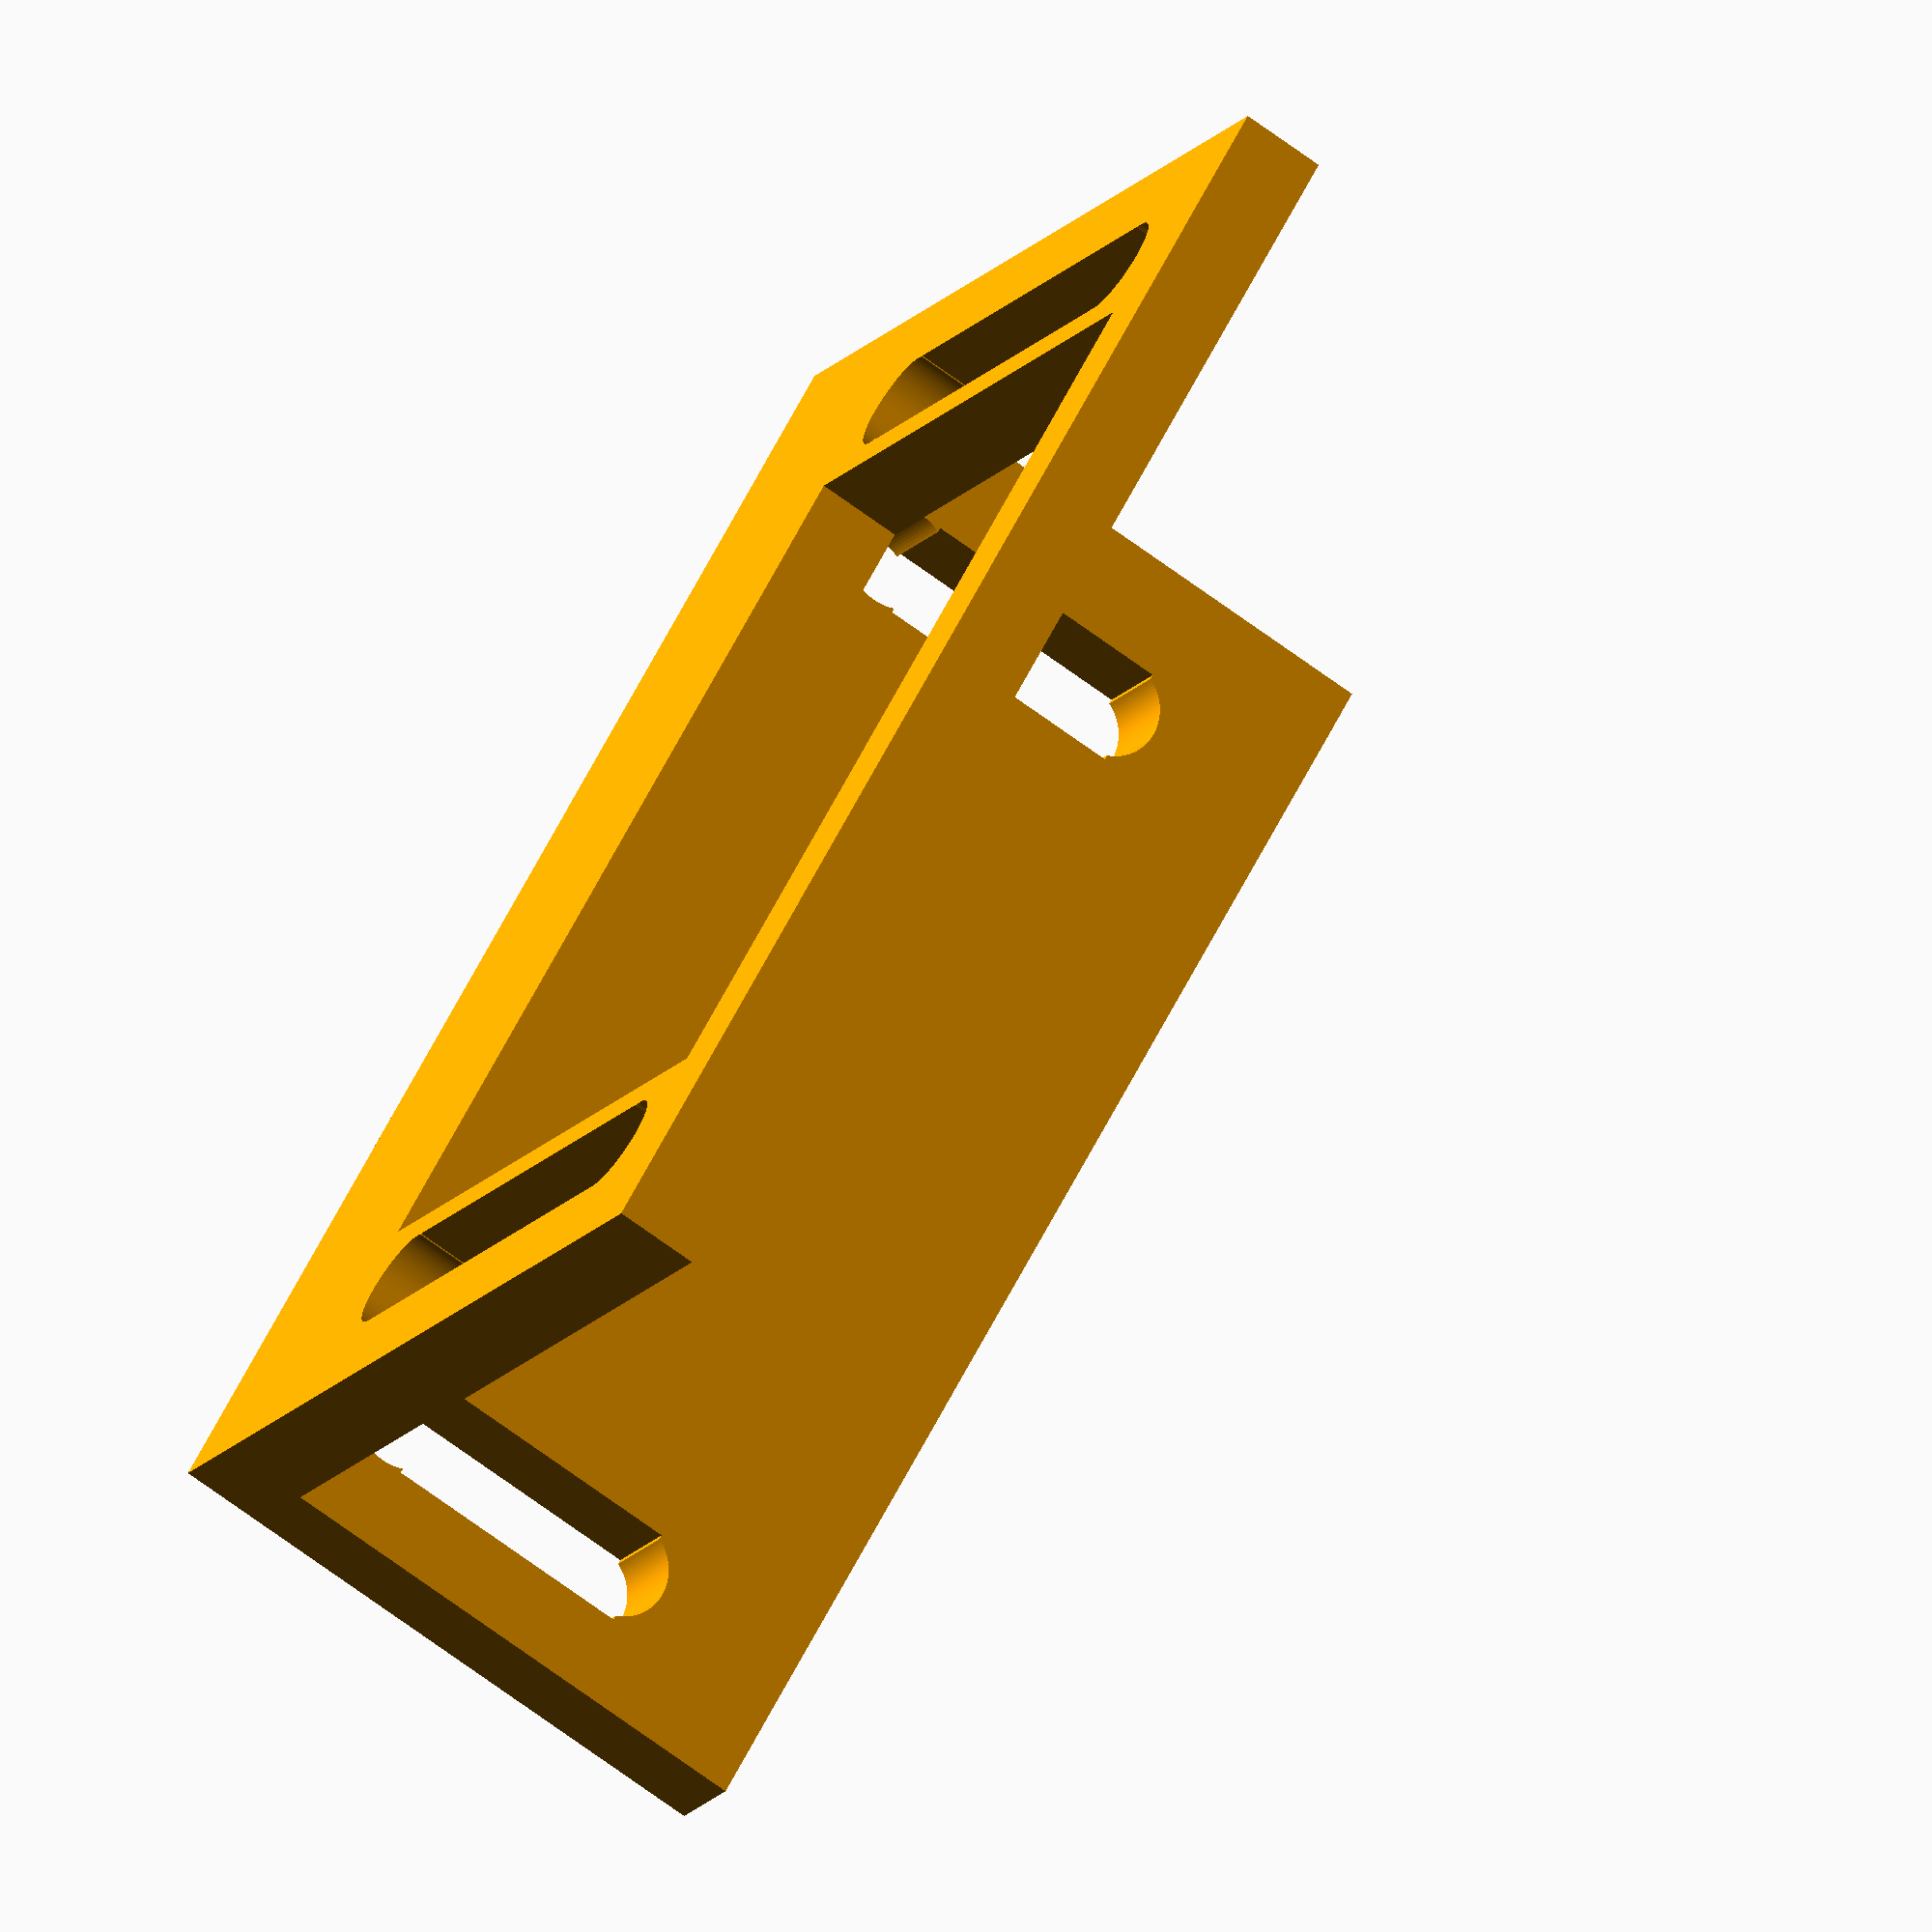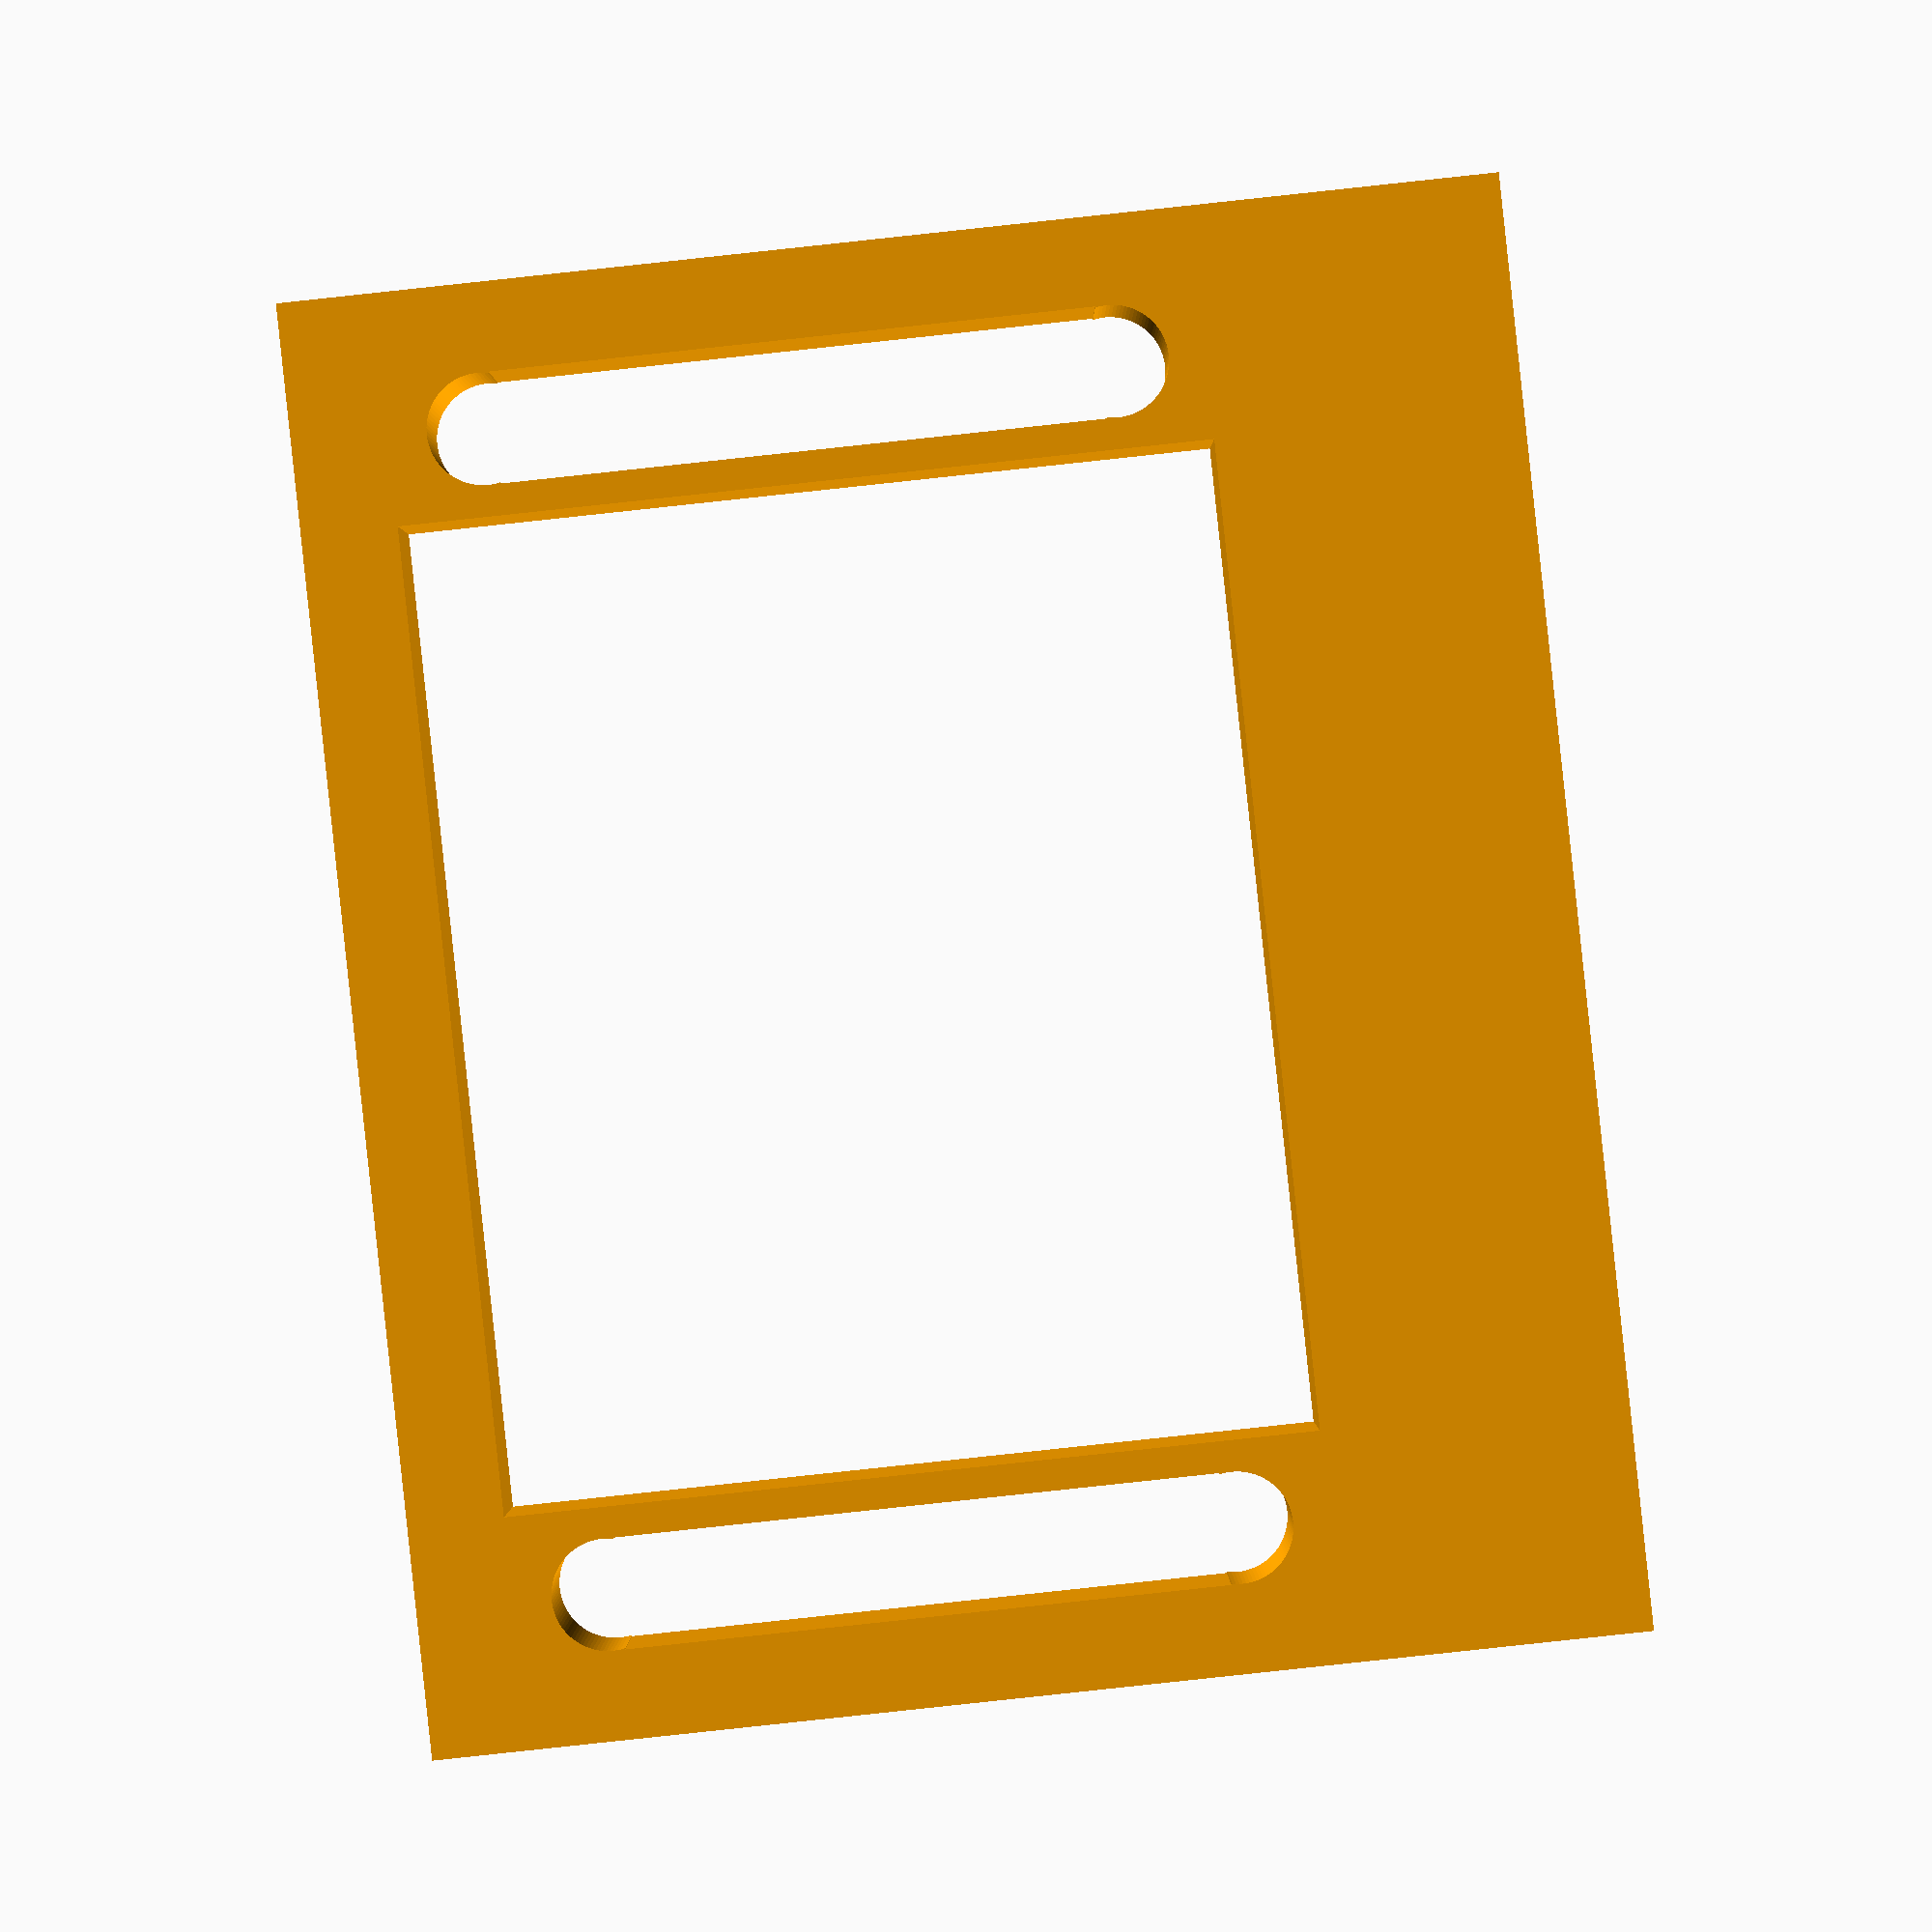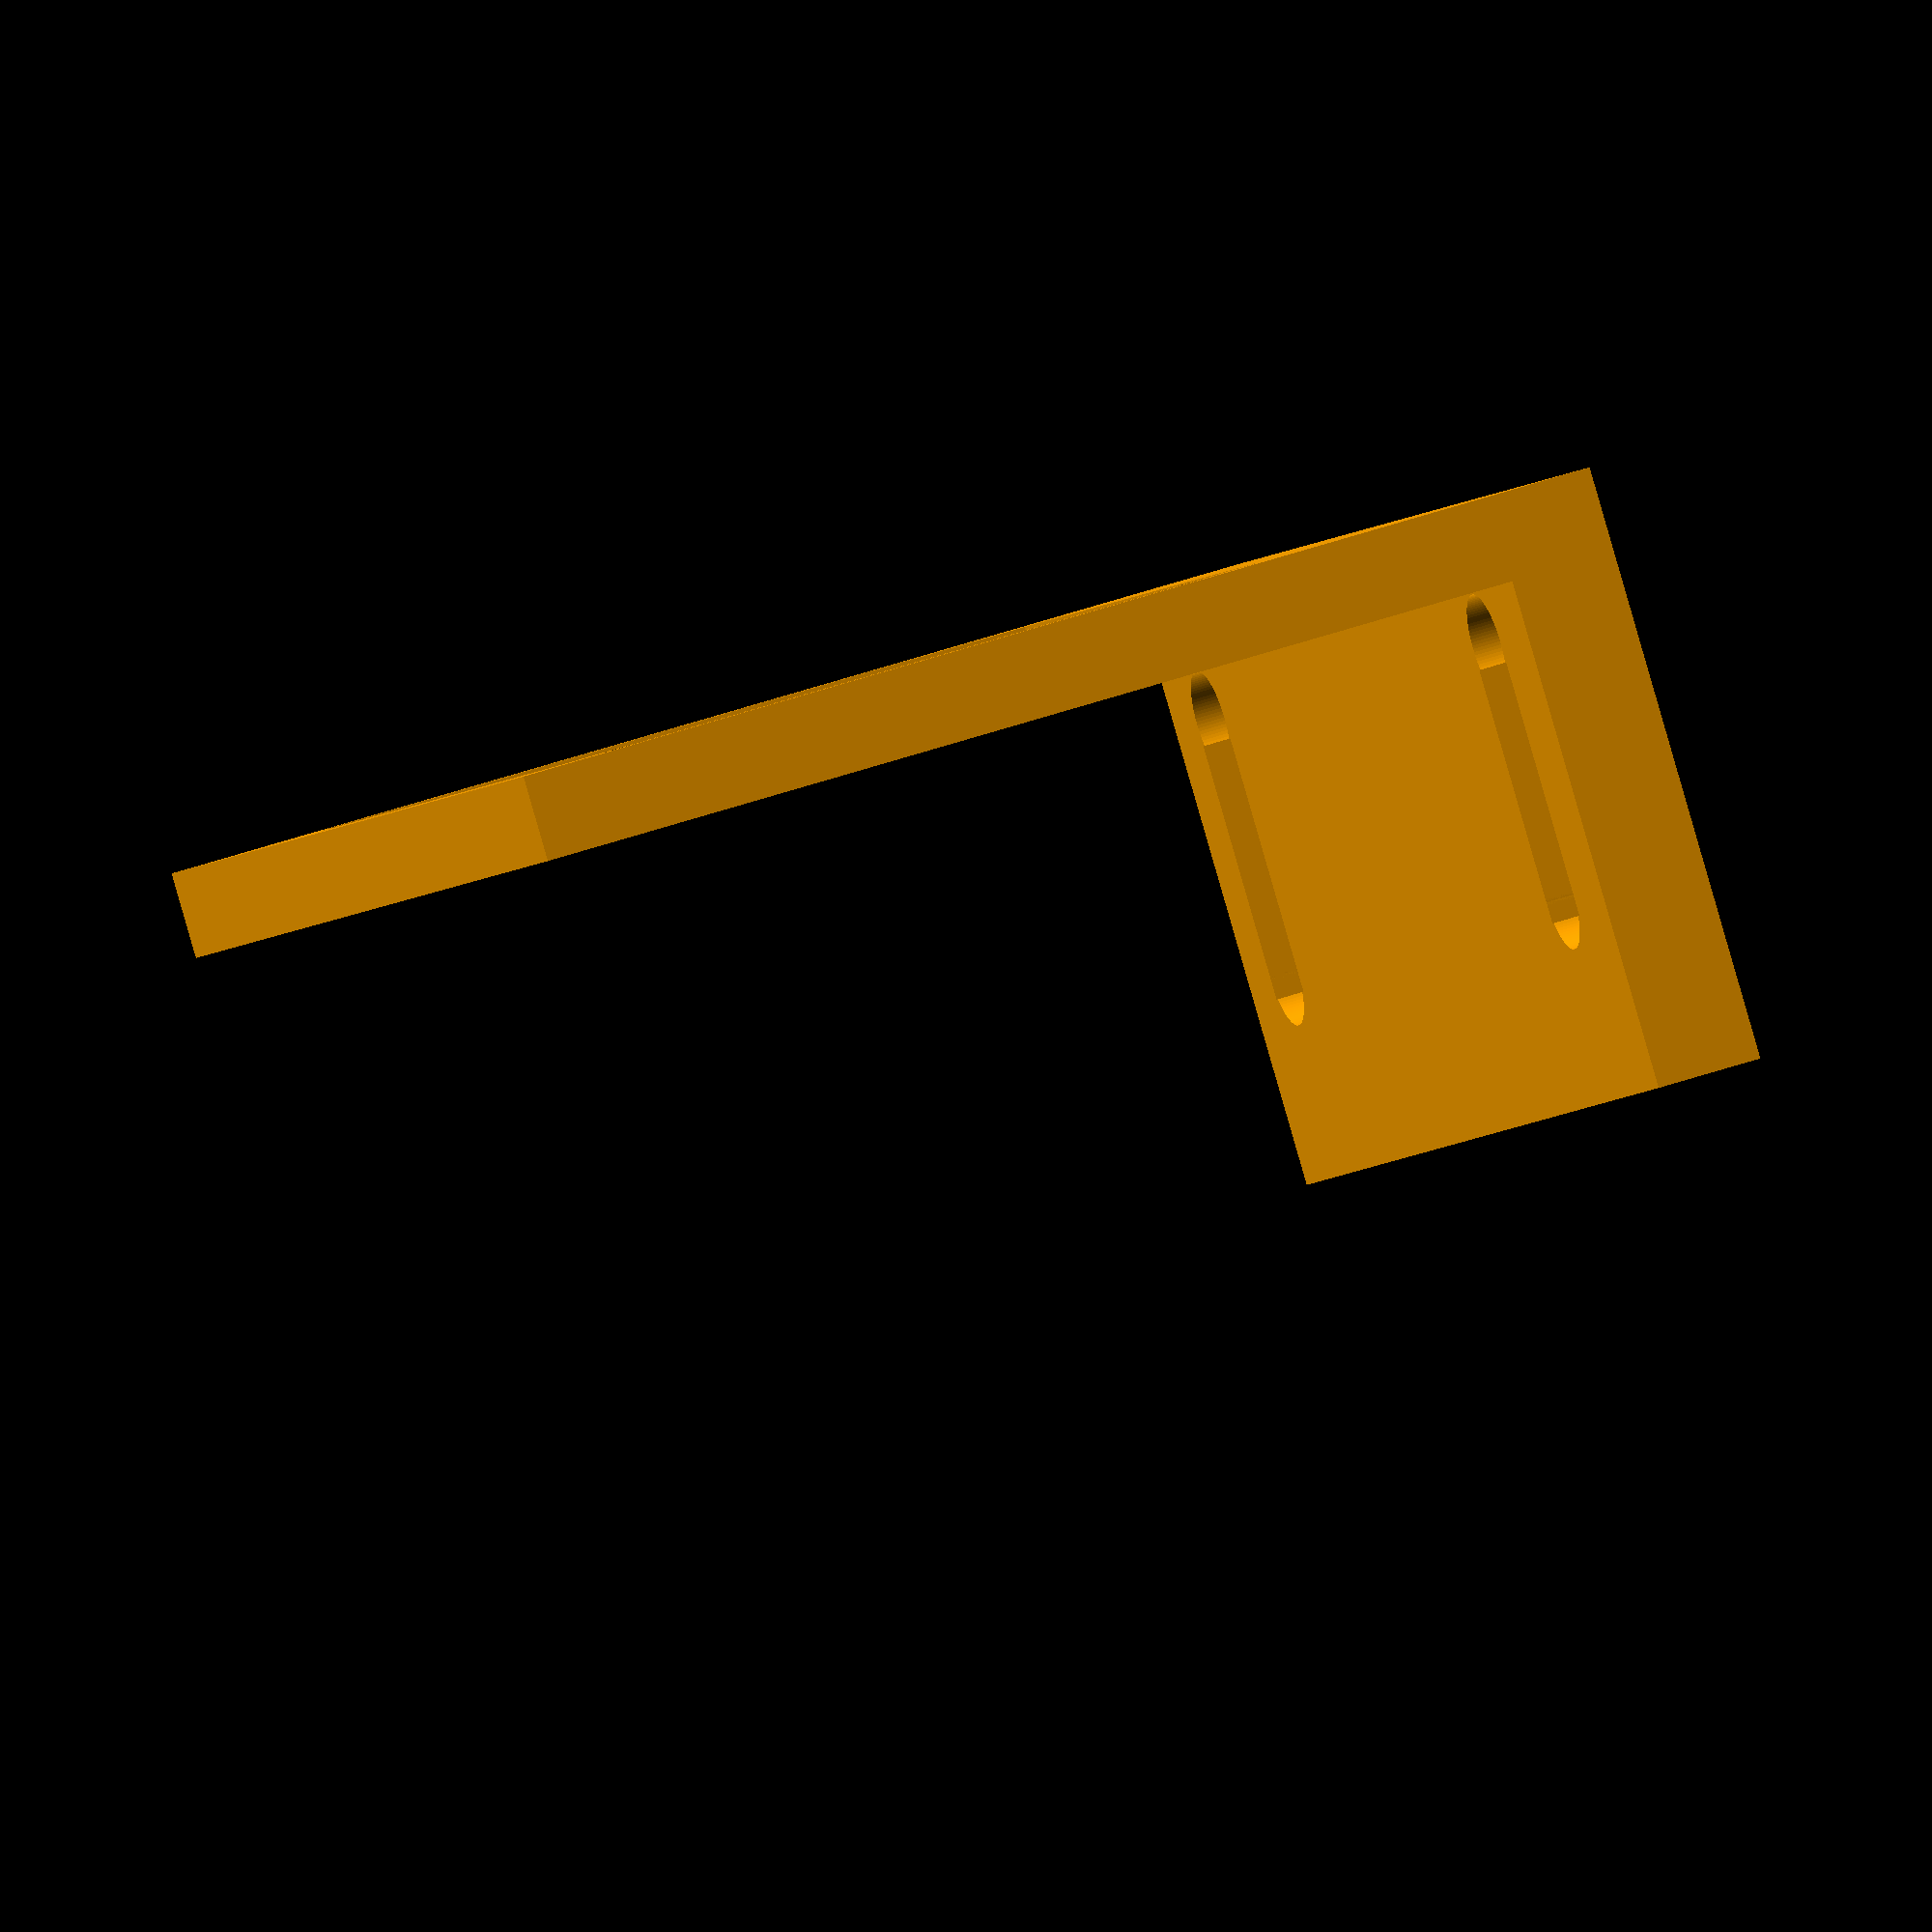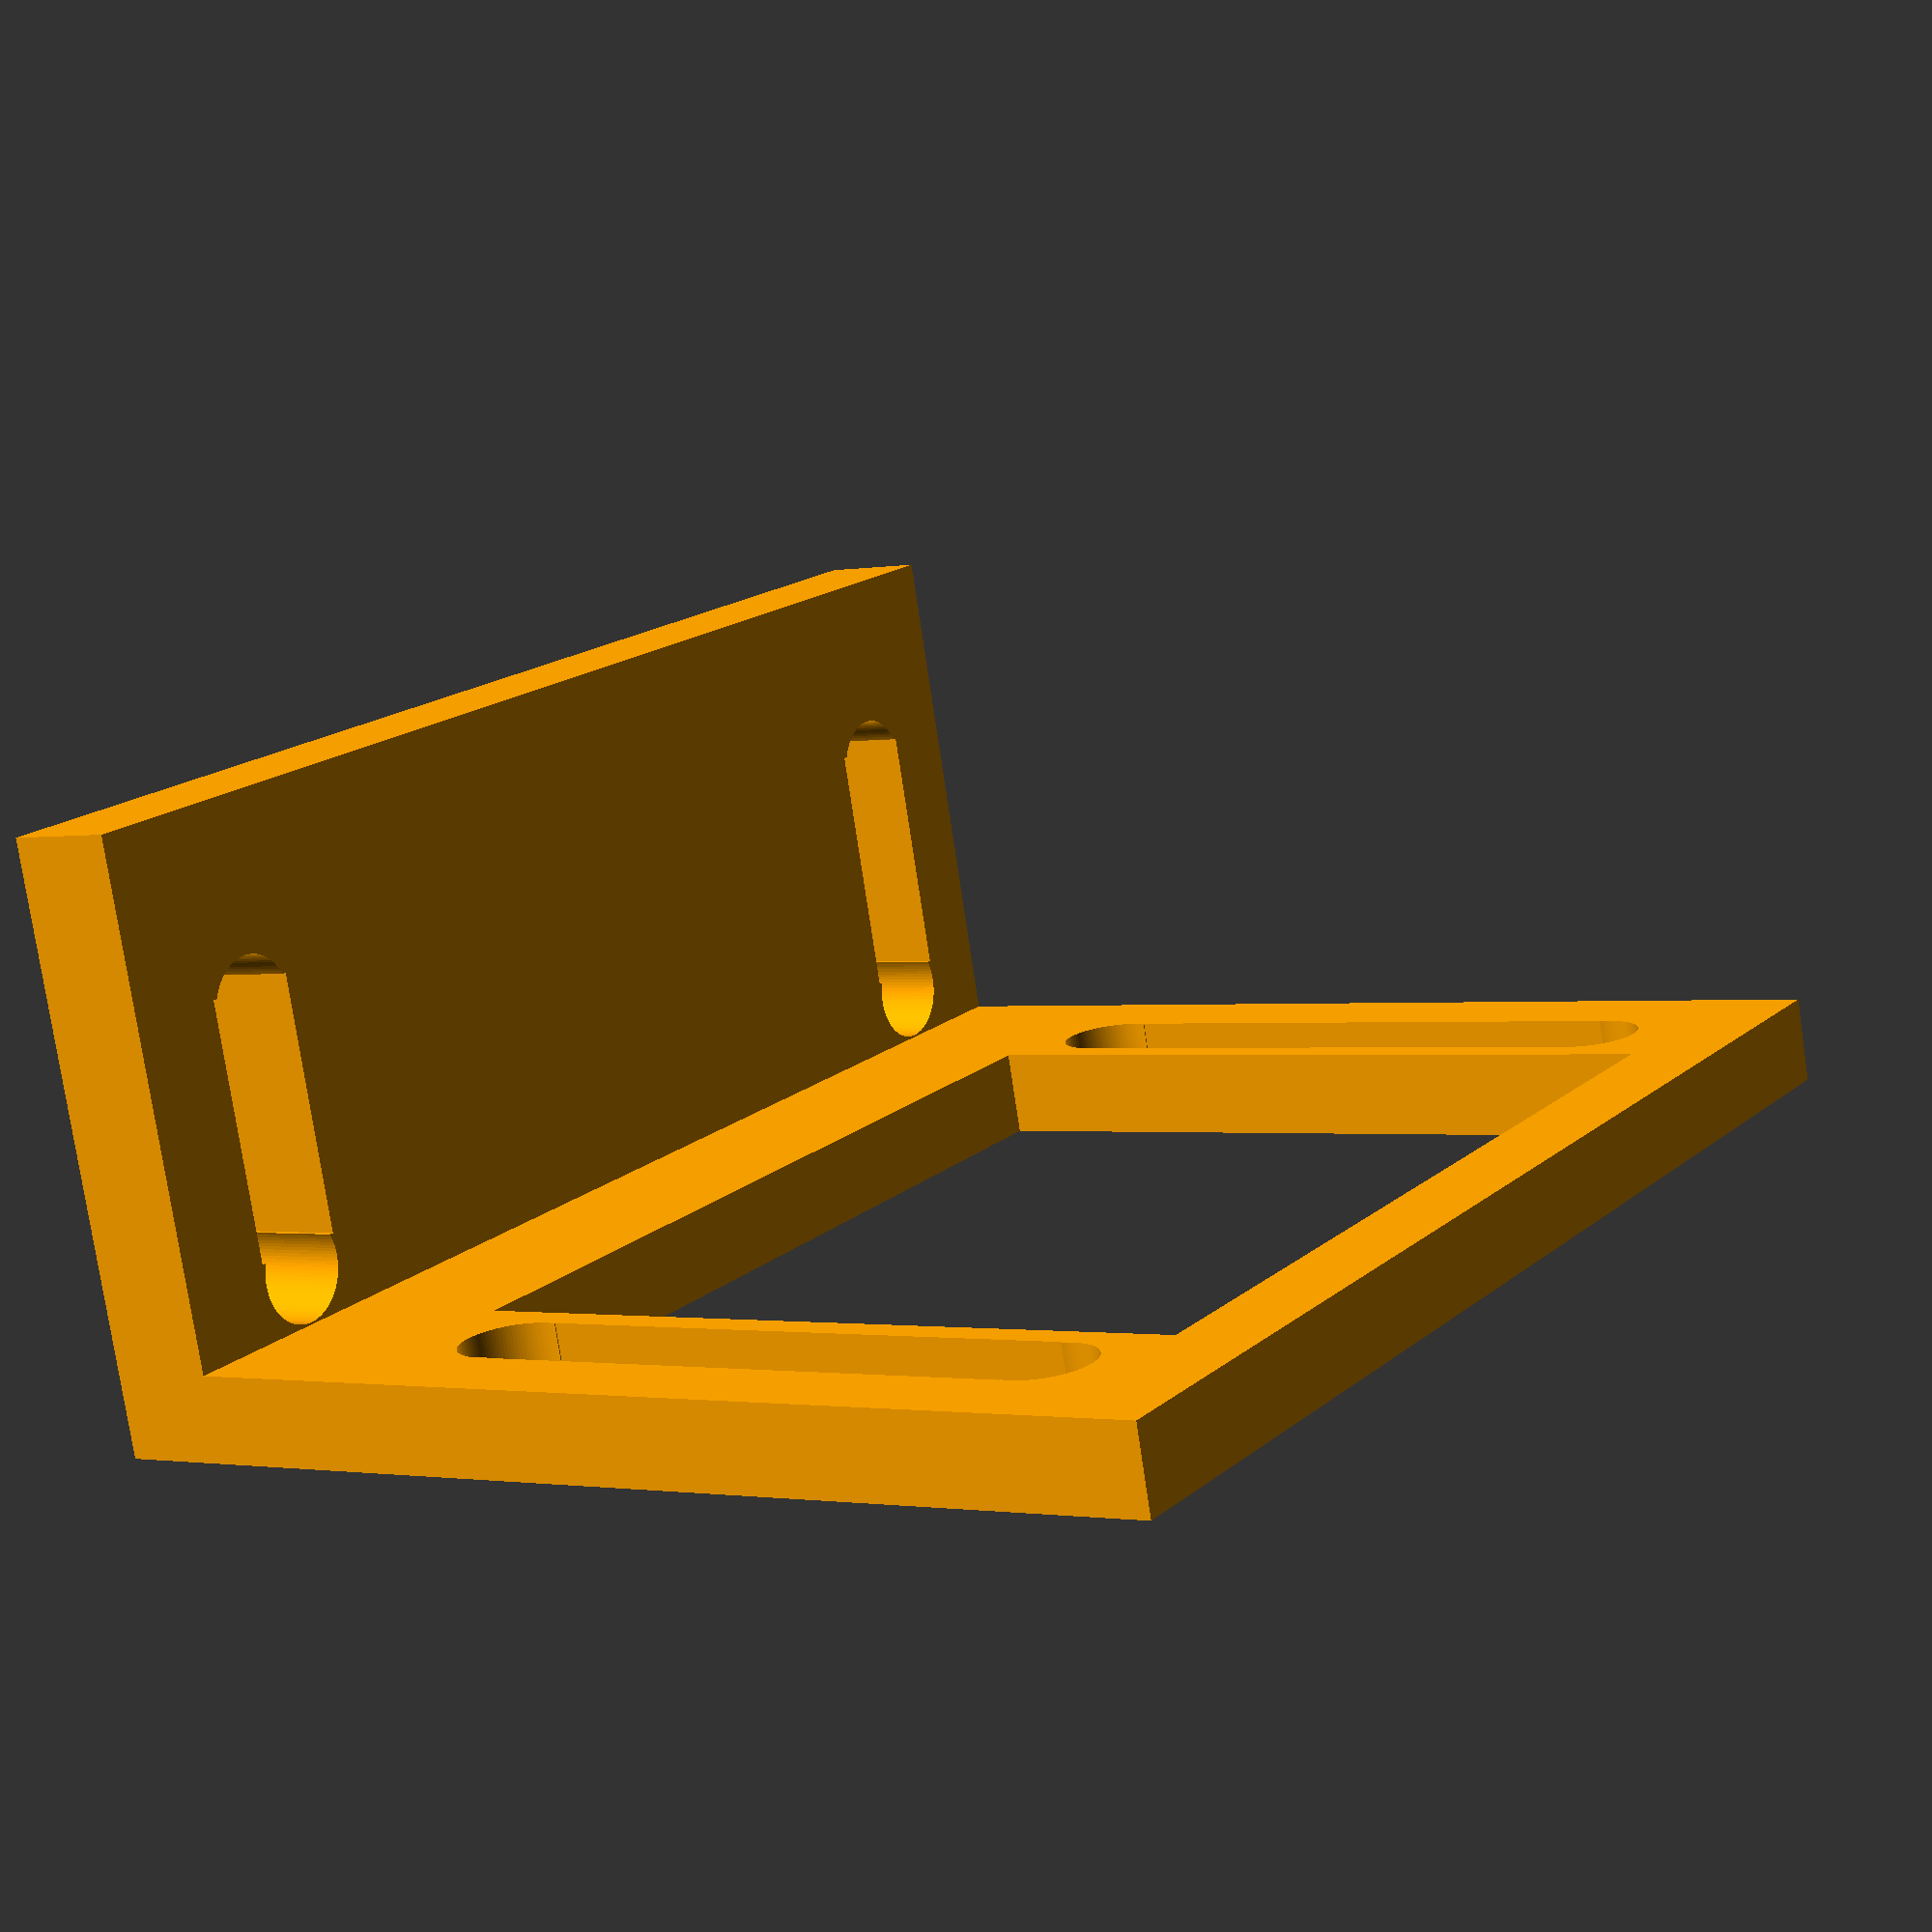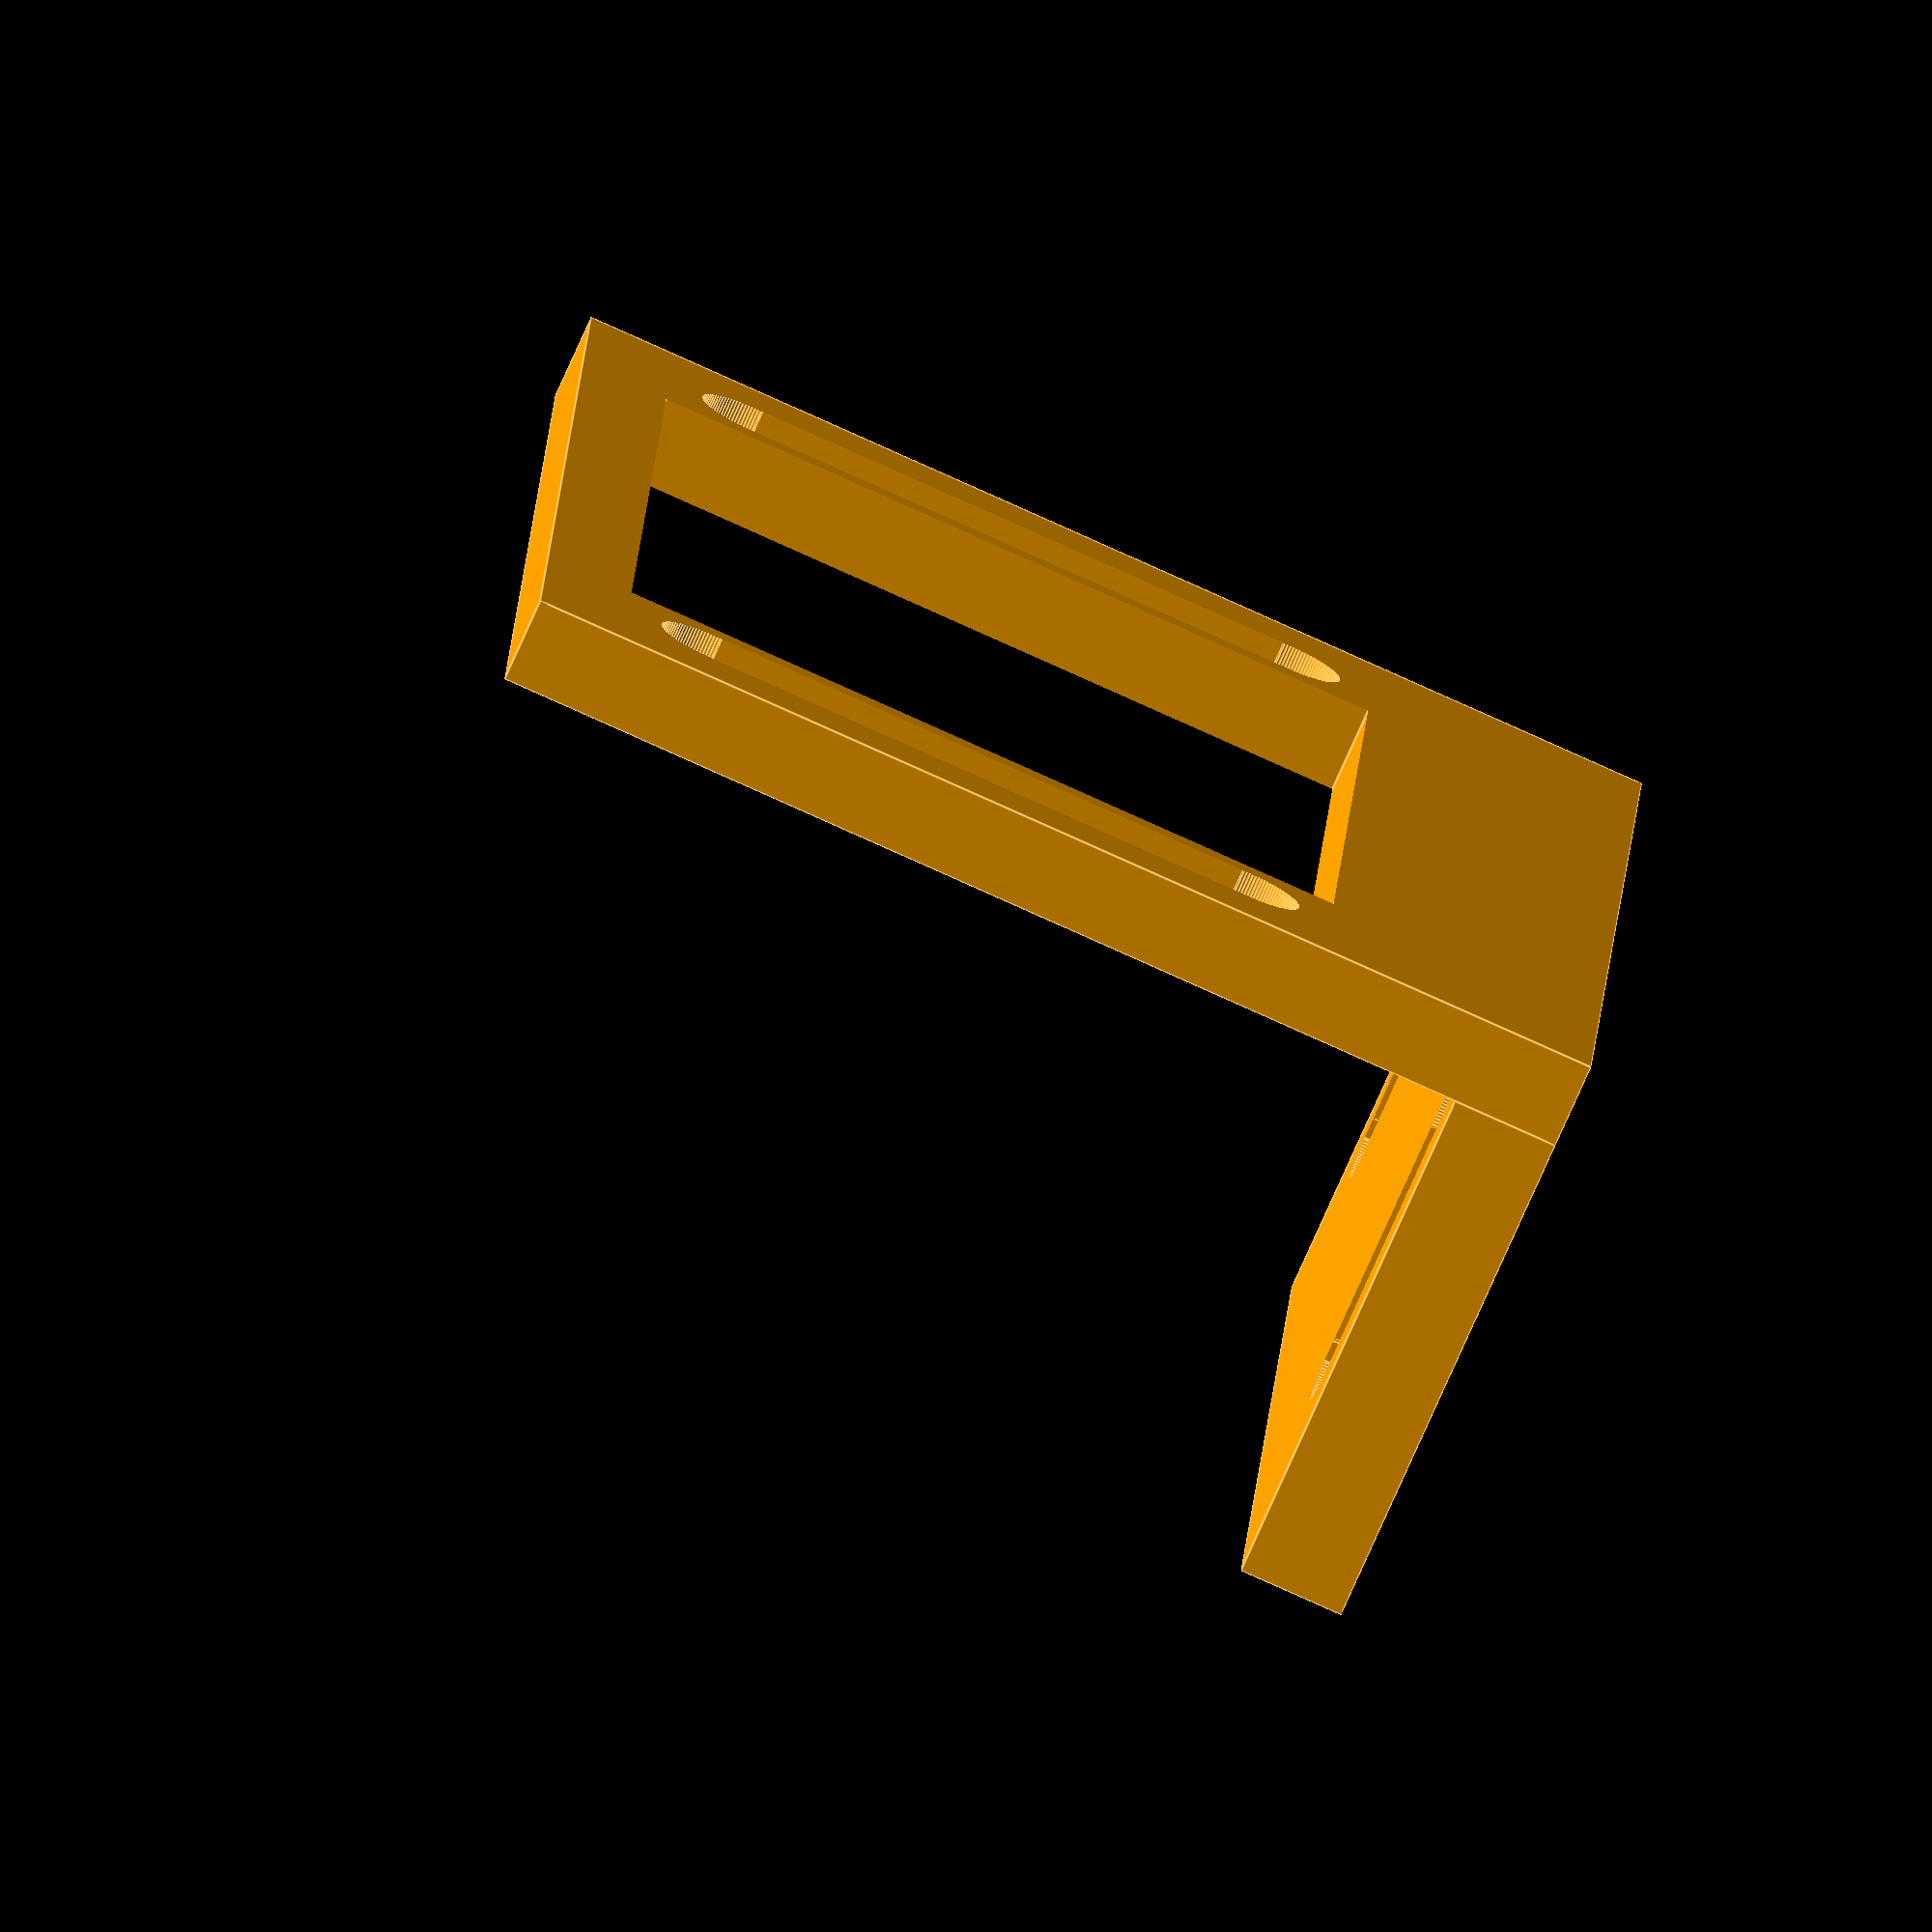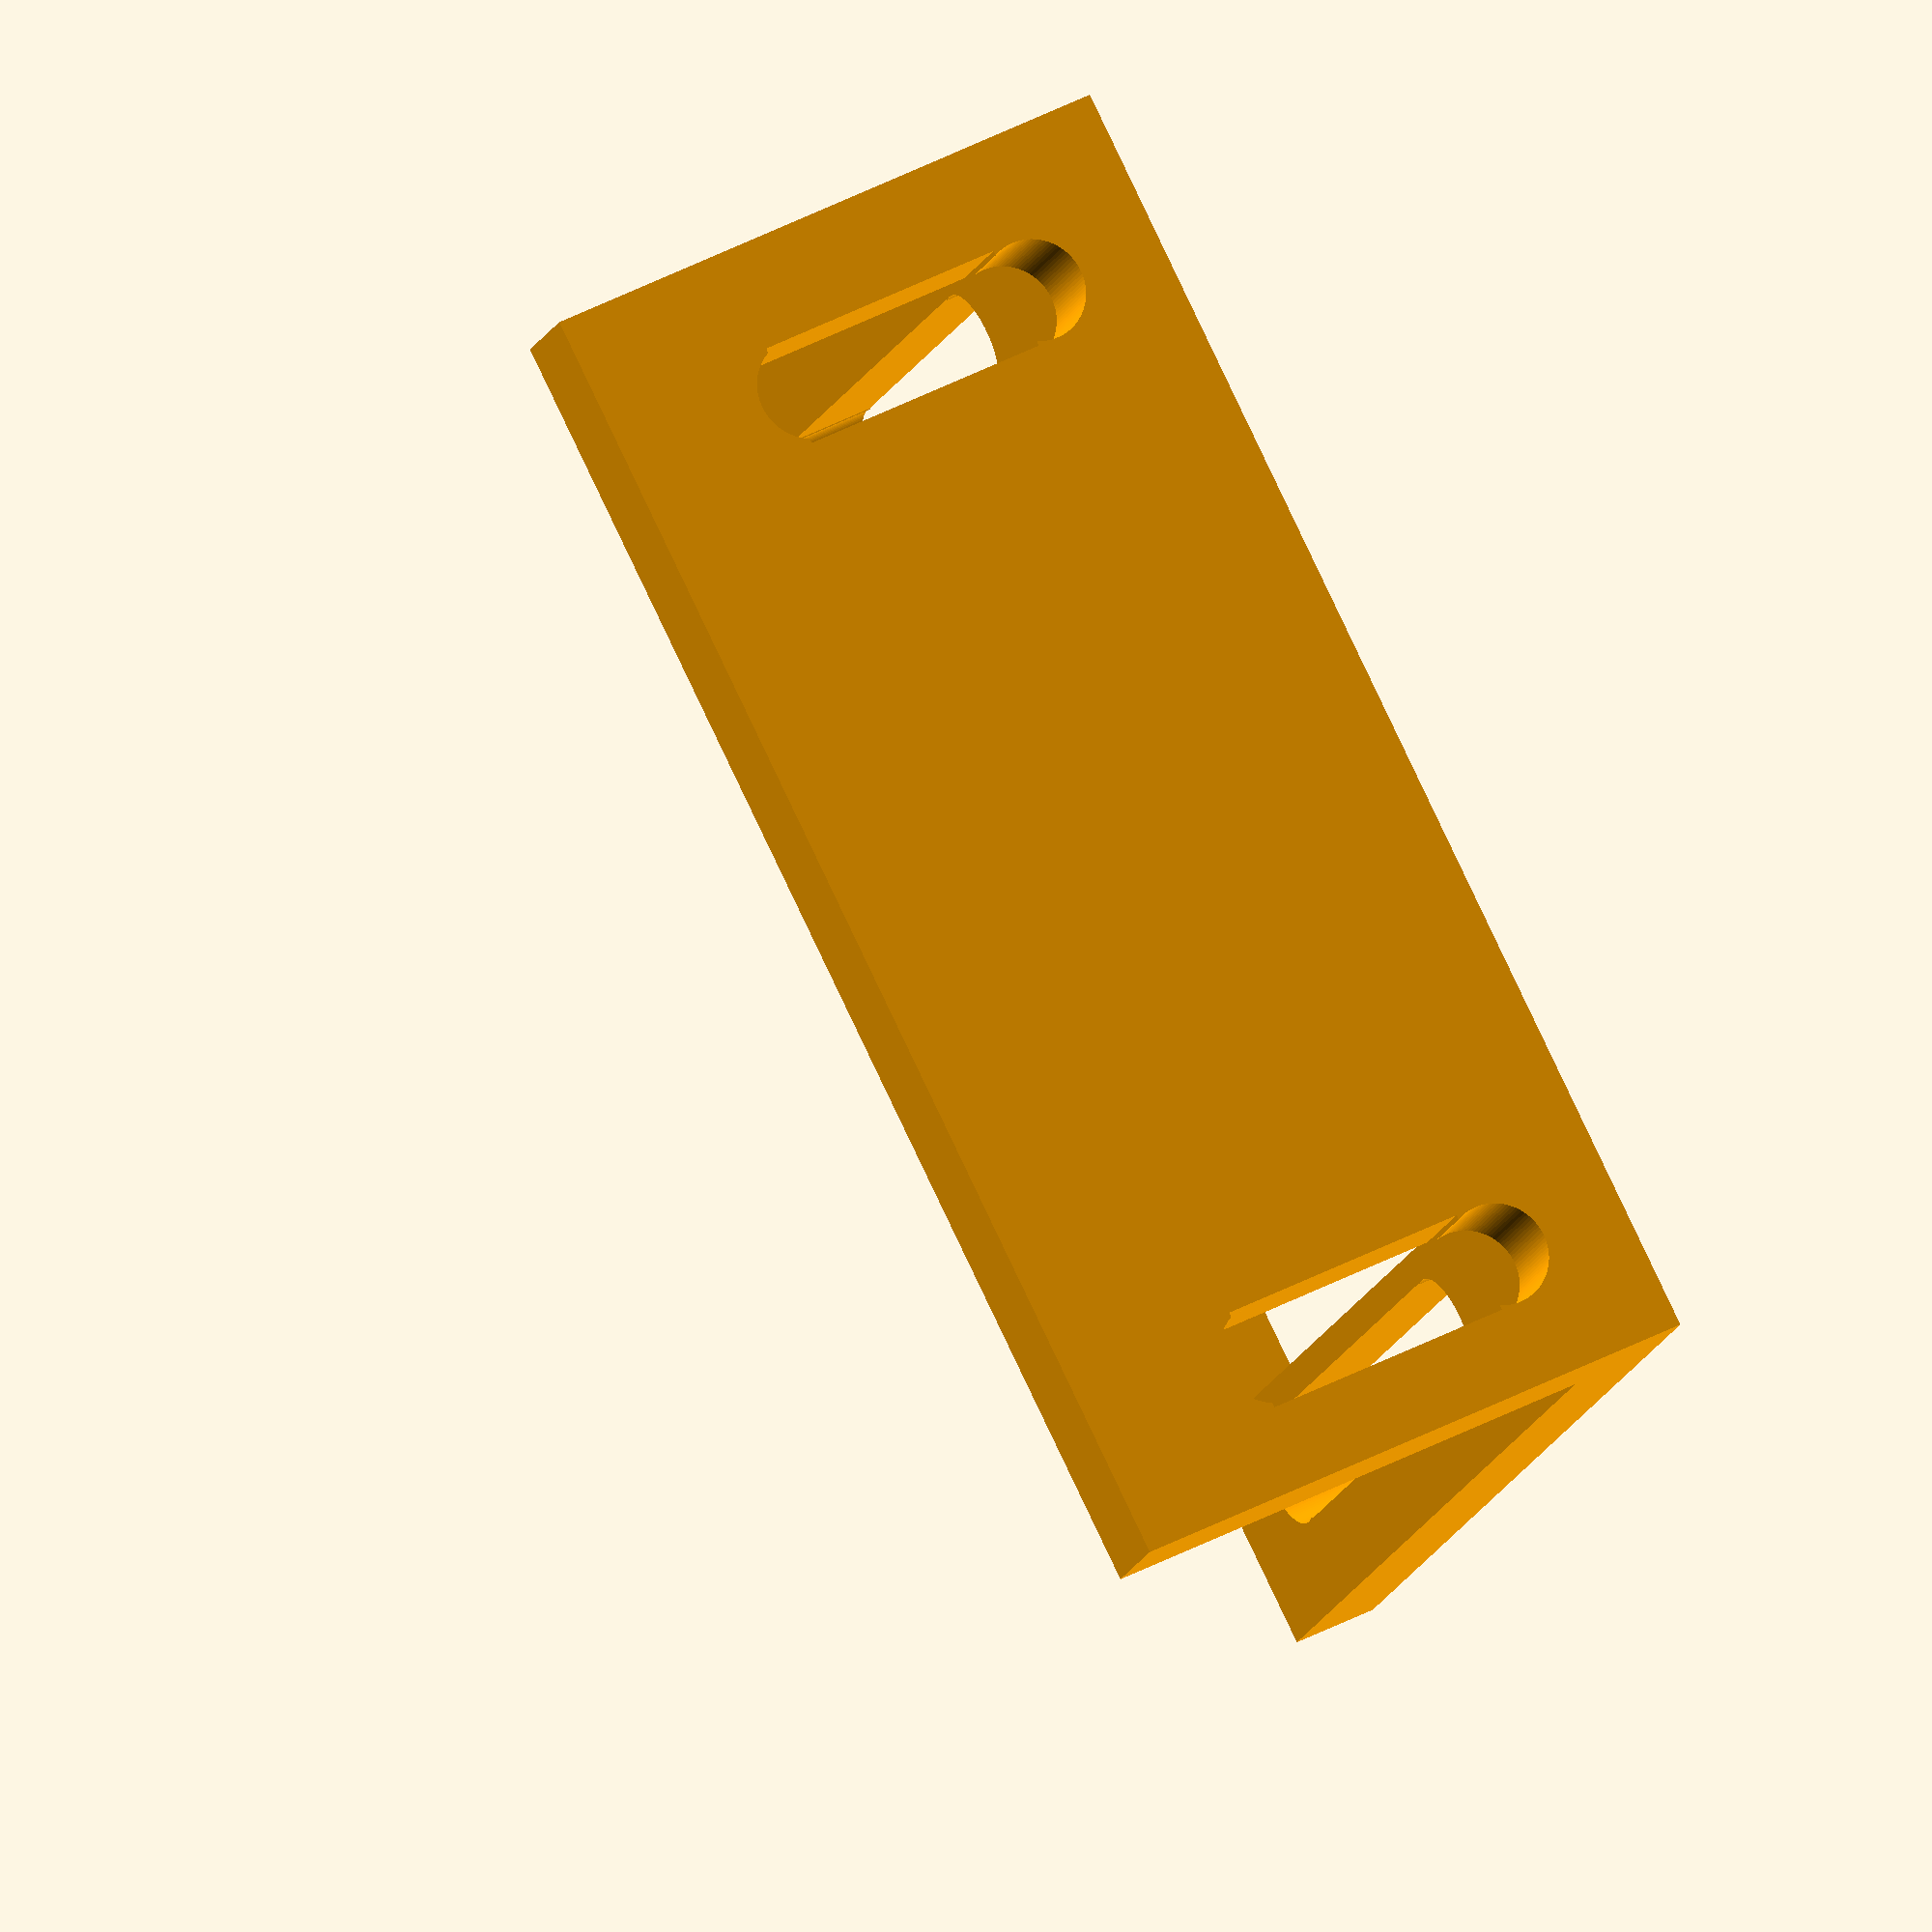
<openscad>
/*
   Copyright 2017 Alan Steremberg
*/
// configuration

$fn=100;

boxWidth=95.5;
boxHeight=53.4;
boxThickness=12;

coinDiameter = boxHeight;
coinThickness= boxThickness;
//pipeRadius = 24.25; // black pipe
//pipeRadius = 21.40; // clear pipe
//insidePipeRadius=20.8;
insidePipeRadius=coinDiameter/2+1;
wallThickness = 2.5;
screwDiameter = 4.8;
screwRadius=screwDiameter/2;
holeOffset = 35;
flangeWidth = 90;
flangeHeight= 130;
servoPusherHoleDiameter=1.75;




// BEFORE

pi = 3.1415926535897932384626433832795;
debug = false;

module tooth(mod,width) {
	// see http://easycalculation.com/trigonometry/triangle-angles.php
	opposite_at_reference_pitch=mod / tan(70);
	if (debug) echo("Opposite at reference pitch: ", opposite_at_reference_pitch);
	// see http://www.metrication.com/engineering/gears.html
	// see section Circular Tooth Thickness
	// see also http://www.tech.plym.ac.uk/sme/desnotes/gears/nomen1.htm
	tooth_width_at_reference_pitch=(pi / 2) * mod;
	if (debug) echo("Tooth width at reference_pitch: ", tooth_width_at_reference_pitch);
	cube_width = tooth_width_at_reference_pitch - (2 * opposite_at_reference_pitch);
	if (debug) echo("Cube width: ", cube_width);
	// see http://www.metrication.com/engineering/gears.html
	// see section Whole Depth
	opposite_of_triangle = mod < 1.25 ? 2.4 * mod : 2.25 * mod;
	if (debug) echo("Opposite_of_triangle: ", opposite_of_triangle);
	// see http://easycalculation.com/trigonometry/triangle-angles.php
	adjacent_of_triangle = opposite_of_triangle / tan(70);
	if (debug) echo("Adjacent of triangle: ", adjacent_of_triangle);
	diagonal = sqrt((opposite_of_triangle + 0.05) * (opposite_of_triangle + 0.05) + (adjacent_of_triangle * adjacent_of_triangle));
	correct_angle = 90 - acos(adjacent_of_triangle / diagonal);
	if (debug) echo("Correct angle: ", correct_angle);
	adjacent_of_mini_triangle = 0.05 / tan(90 - correct_angle);
	if (debug) echo("Adjacent of mini triangle: ", adjacent_of_mini_triangle);
	adjacent_top_cube = (0.5 * mod) / tan(45);
	translate([0,adjacent_of_mini_triangle * -1, 0]) {
		difference() {
			union() {
				intersection() {
					cube([opposite_of_triangle + 0.05,adjacent_of_triangle, width]);
					rotate([0,0,correct_angle]) cube([diagonal,adjacent_of_triangle, width]);
				}
				translate([0,adjacent_of_triangle,0]) cube([opposite_of_triangle + 0.05,cube_width, width]);
				translate([0,(adjacent_of_triangle * 2) + cube_width,width]) {
					rotate([180,0,0]) {
						intersection() {
							cube([opposite_of_triangle + 0.05,adjacent_of_triangle, width]);
							rotate([0,0,correct_angle]) cube([diagonal,adjacent_of_triangle, width]);
						}
					}
				}
			}
			translate([-0.5 * mod,-1,-0.5 * mod])cube([1 * mod + 0.05, 1+ adjacent_of_mini_triangle, width + (1 * mod)]);
			translate([-0.5 * mod,(adjacent_of_triangle * 2) + cube_width - adjacent_of_mini_triangle,-0.5 * mod]) cube([1 * mod + 0.05, 1, width + (1 * mod)]);
			translate([opposite_of_triangle + 0.05 * mod,adjacent_of_triangle - adjacent_top_cube,-0.25 * mod]) {
				rotate([0,0,45]) cube([1 * mod, 0.5 * mod,cube_width + (2 * mod)]);
			}
			translate([opposite_of_triangle + 0.05 * mod,adjacent_of_triangle - adjacent_top_cube + cube_width + 0.3 * mod,-0.25 * mod]) {
				rotate([0,0,45]) cube([0.5 * mod, 1 * mod,cube_width + (2 * mod)]);
			}
		}
	}
}

module teeth(mod,number_of_teeth,width) {
	union() {
		for (i= [0:number_of_teeth - 1]) {
			// see http://www.tech.plym.ac.uk/sme/desnotes/gears/nomen1.htm
			translate([-0.05,i * mod * pi,0]) {
				tooth(mod=mod,width=width);	
			}
		}
	}
}

module gear_rack(mod,number_of_teeth,rack_width,rack_bottom_height) {
	total_rack_length = number_of_teeth * pi * mod;
	rotate([0,90,0]) {
		translate([0,total_rack_length / 2 * -1,rack_width / 2 * -1]) {
			union() {
				teeth(mod=mod,number_of_teeth=number_of_teeth,width=rack_width);
				translate([rack_bottom_height * -1,0,0])
					cube([rack_bottom_height, number_of_teeth * pi * mod, rack_width]);
			}
		}
	}
	echo("Total length of gear rack (in mm): ", total_rack_length);
}


module holder(
   top_gap=4,
   side_gap=10,
   servo_width=20, 
   servo_length=42.5,
   gear_radius=17.8,
   servo_mount=4,
   rack_bottom_height=3.3,
   channel=9,
   tray_thickness=5.8
) {
    length=side_gap*2+servo_length;
    width=top_gap+servo_width/2+rack_bottom_height+gear_radius+tray_thickness;
    woffset=tray_thickness/2+rack_bottom_height/2;
difference(){
    
    cube([length, width, servo_mount],center=true);
    echo("woffset:",woffset);
    translate([0,woffset,0]) cube([servo_length,servo_width, servo_mount],center=true);
    }
    translate([0,-width/2+1,4])cube([length,2,servo_mount],center=true);
}


/// AFTER













//
// The pusher is the part that pushes coins out. It has a handle, and hole to hook
// a wire, that is hooked to the servo horn
//


module pusher(length){
    
    difference() {
        

    union() {
        
        
         translate([70,-21,coinThickness/2]) cube([122,11,coinThickness],center=true);
  // This is the handle on top the servo hooks to
 // translate([-length/2+7.5,0,7.5+coinThickness])
   // difference() {
   //     cube([15,5,15],center=true);
  //      rotate([90, 0, 0]) cylinder(r=servoPusherHoleDiameter/2,h=9,center=true);
  // }   
   // extrude the square minus circle into a cube with a coin shape taken out of it
   // does it want to be as thick as a coin, or slightly thinner??
  linear_extrude(coinThickness){
        //difference(){
            square([length,coinDiameter],true);
        //    translate([length/2,0,0])
        //        circle(d=coinDiameter);
        //}
  }
  }
  translate ([-80,-27,5]) cube([300,11,15]);
  }
        translate([32.5,-21,5]) rotate([0,180,90]) gear_rack(mod=2.5,number_of_teeth=25,rack_width=10,rack_bottom_height=3);
}


//
//  The flange is the part that hooks a pipe to a flat piece that we can bolt
//  to the tray.  The bolt holes are in a separate module.
//

module flange(){
  h = 3.5;
 
  difference(){
     difference() {
        // the basic shape is a cube with a cylinder tacked onto it
       union(){
        cube([flangeWidth,flangeHeight,h],center=true);
        translate([0,0,8])
            //cylinder(r=26.5, h=h+10, center=true);
            cube([boxHeight+10,boxWidth+10,h+10],center=true);

       }
       // remove the hole the pipe fits in - it doesn't go all the way through, so the
       // pipe can sit on a "shelf"
       translate([0,0,h+9])
//	      cylinder(r=pipeRadius, h=h+20, center=true);
            cube([boxHeight+7,boxWidth+7,h+20],center=true);

     }
    // remove the hole the coin will fall through
     cube([boxHeight,boxWidth,h+30],center=true);
//	cylinder(r=insidePipeRadius, h=h+30, center=true);
   }
}


// The tray is a simple shape composed of a bunch of different cubes to hook everything to
//  some of the mounting holes (that hook to the flange) are in another module
module tray()
{

// Tray
 difference(){
   cube([coinDiameter+wallThickness*2,length+40,wallThickness+coinThickness],center=true);
    translate([0,+5,wallThickness/2]) cube([insidePipeRadius*2,length+50,coinThickness],center=true);
 }

// Supports that match up with flange
supportHeight = (coinThickness+wallThickness)/2-wallThickness/2;
supportWidth = 40-(coinDiameter+wallThickness*2)/2;
offset = coinDiameter/2+wallThickness+supportWidth/2;
translate([offset,length/2-20,0])cube([supportWidth,80,wallThickness+coinThickness],center=true);
translate([-(offset),length/2-20,0])cube([supportWidth,80,wallThickness+coinThickness],center=true);

// another leg to put a screw in
//translate([offset,-(length/2-10),0])cube([supportWidth,20,wallThickness+coinThickness],center=true);

// servo holder
    servoHolderLength=120-40;
 
    difference(){
     color("green") translate([-(offset+5),-(length/2-20),0])cube([supportWidth+10,servoHolderLength,   wallThickness+coinThickness],center=true);
        union(){
        color("blue") translate([-36.5-6,-25,0]) cylinder(r=screwRadius,h=20,center=true);
        color("blue") translate([-36.5-6,-124+75-25,0]) cylinder(r=screwRadius,h=20,center=true);
        }
    }

 if (False)
 difference() {

difference(){
    color("green") translate([-(offset+5),-(length/2)-20,0])cube([supportWidth+10,servoHolderLength,   wallThickness+coinThickness],center=true);
// servo hole - 40.75
    servoLength = 40.75;
    servoWidth=21.5;
    translate([-(offset+1),-(length/2+50),0])cube([servoWidth,servoLength,coinThickness+wallThickness+10],center=true);
   }
   // subtract out the base
      translate([-(offset+5),-(length/2)+20,wallThickness])cube([supportWidth+10,servoHolderLength-70,   wallThickness+coinThickness],center=true);
}
}


// this subtracts holes from the flange
module holeFlange()
{
       difference() {
          flange();
          union() {
            translate([holeOffset,-holeOffset,0]) cylinder(r=screwRadius,h=20, center=true);
            translate([holeOffset,holeOffset,0]) cylinder(r=screwRadius,h=20,center=true);
            translate([-holeOffset,-holeOffset,0]) cylinder(r=screwRadius,h=20,center=true);
            translate([-holeOffset,holeOffset,0]) cylinder(r=screwRadius,h=20,center=true);
           }
       }
}

module holeTray()
{
  //subtract the holes from the tray
  difference() {
      

    tray();
    union() {
      //servo holes
      translate([-28.5-4,-75-15,0]) cylinder(r=screwRadius,h=20,center=true);
      translate([-36.5-4,-75-15,0]) cylinder(r=screwRadius,h=20,center=true);
      translate([-28.5-4,-124-15,0]) cylinder(r=screwRadius,h=20,center=true);
      translate([-36.5-4,-124-15,0]) cylinder(r=screwRadius,h=20,center=true);

      // holes to match up with the flange
      translate([0,length/2-20,0]) union(){
       translate([holeOffset,-holeOffset,0]) cylinder(r=screwRadius,h=20,center=true);
       translate([holeOffset,holeOffset,0]) cylinder(r=screwRadius,h=20,center=true);
       translate([-holeOffset,-holeOffset,0]) cylinder(r=screwRadius,h=20,center=true);
       translate([-holeOffset,holeOffset,0]) cylinder(r=screwRadius,h=20,center=true);
      }
    }
    
    
    // mounting holes
      translate([-35,-60,0]) cylinder(r=screwRadius,h=20,center=true);
     // translate([31,-40,0]) cylinder(r=screwRadius,h=20,center=true);
    
  }
}

module servoHolder(
   top_gap=4+4,
   side_gap=10,
   servo_width=20+15, 
   servo_length=42.5,
   gear_radius=17.8,
   servo_mount=4,
   rack_bottom_height=3.3,
   channel=9,
   tray_thickness=5.8
) {
    length=side_gap*2+servo_length;
    width=top_gap+servo_width/2+rack_bottom_height+gear_radius+tray_thickness;
    woffset=tray_thickness/2+rack_bottom_height/2;
difference(){
    
    cube([length, width, servo_mount],center=true);
    echo("woffset:",woffset);
    translate([0,woffset,0]) cube([servo_length,servo_width, servo_mount+5],center=true);
    }
    union(){
    translate([0,-width/2+2.5,14])cube([length,5,servo_mount+20],center=true);


    }
}

module servoHolderHoles(){
    difference(){
        rotate([90,0,270]) servoHolder();
        union(){
      //translate([30-28.5-4,-15+40,-30]) cylinder(r=screwRadius,h=50,center=true);
      translate([30-36.5+2,-15+40,-30]) cylinder(r=screwRadius,h=50,center=true);
      translate([30-36.5-5,-15+40,-30]) cube([10+2,screwRadius*2,50],center=true);       
      translate([30-36.5-10,-15+40,-30]) cylinder(r=screwRadius,h=50,center=true);
     // translate([30-28.5-4,-124+75+40-15,-30]) cylinder(r=screwRadius,h=50,center=true);
      translate([30-36.5+2,-124+75-15+40,-30]) cylinder(r=screwRadius,h=50,center=true);
      translate([30-36.5-5,-124+75-15+40,-30]) cube([10+2,screwRadius*2,50],center=true);
      translate([30-36.5-10,-124+75-15+40,-30]) cylinder(r=screwRadius,h=50,center=true);
    rotate([0,90,0])translate([8,0,20])color("red") union(){
      //slot 1 - servo screws
      translate([30-36.5+7.5,-15+40,-30]) cylinder(r=screwRadius,h=50,center=true);
      translate([30-36.5-6,-15+40,-30]) cube([11+15,screwRadius*2,50],center=true);       
      translate([30-36.5-12-7.5,-15+40,-30]) cylinder(r=screwRadius,h=50,center=true);
      // slot 2
      translate([30-36.5+7.5,-125+75-15+40,-30]) cylinder(r=screwRadius,h=50,center=true);
      translate([30-36.5-6,-125+75-15+40,-30]) cube([11+15,screwRadius*2,50],center=true);       
      translate([30-36.5-12-7.5,-125+75-15+40,-30]) cylinder(r=screwRadius,h=50,center=true);
    }

        }
    }
    

    
    
}

module  dowelFlange2(){
  h = 3.5;
 
  dowelRadius=8.75/2;
  dowelHolderRadius=dowelRadius+2;
    

  difference(){

     difference() {
        // the basic shape is a cube with a cylinder tacked onto it
       union(){
           cube([flangeWidth,flangeHeight,h],center=true);
           
             translate([boxHeight/2+dowelHolderRadius/2,boxWidth/2+dowelHolderRadius/2,8]) cylinder(r=dowelHolderRadius, h=14, center=true);
             translate([-(boxHeight/2+dowelHolderRadius/2),boxWidth/2+dowelHolderRadius/2,8]) cylinder(r=dowelHolderRadius, h=14, center=true);

             dowelRadius2=13.25/2;
            dowelHolderRadius2=dowelRadius2+2;

             translate([boxHeight/2+dowelHolderRadius2/2,-(boxWidth/2+dowelHolderRadius2/2),8]) cylinder(r=dowelHolderRadius2, h=14, center=true);
             translate([-(boxHeight/2+dowelHolderRadius2/2),-(boxWidth/2+dowelHolderRadius2/2),8]) cylinder(r=dowelHolderRadius2, h=14, center=true);

       }
union(){
      dowelRadius=8.75/2;
  dowelHolderRadius=dowelRadius+2;

              translate([boxHeight/2+dowelRadius/2,boxWidth/2+dowelRadius/2,8]) cylinder(r=dowelRadius, h=h+20, center=true);
              translate([-(boxHeight/2+dowelRadius/2),boxWidth/2+dowelRadius/2,8]) cylinder(r=dowelRadius, h=h+20, center=true);
                 dowelRadius2=13.25/2;
            dowelHolderRadius2=dowelRadius2+2;

          translate([boxHeight/2+dowelRadius2/2,-(boxWidth/2+dowelRadius2/2),8]) cylinder(r=dowelRadius2, h=h+20, center=true);
          translate([-(boxHeight/2+dowelRadius2/2),-(boxWidth/2+dowelRadius2/2),8]) cylinder(r=dowelRadius2, h=h+20, center=true);

}

     }
    // remove the hole the coin will fall through
     cube([boxHeight,boxWidth,h+30],center=true);
//	cylinder(r=insidePipeRadius, h=h+30, center=true);
   }
}

module  dowelFlange(){
  h = 3.5;
 
  dowelRadius=8.75/2;
  dowelHolderRadius=dowelRadius+2;
  dowelRadius2=13.25/2;
  dowelHolderRadius2=dowelRadius2+2;
    

  difference(){

     difference() {
        // the basic shape is a cube with a cylinder tacked onto it
       union(){
           cube([flangeWidth,flangeHeight,h],center=true);
           

           
             translate([0,boxWidth/2+dowelHolderRadius,8]) cylinder(r=dowelHolderRadius, h=14, center=true);
             translate([boxHeight/2+dowelHolderRadius2,0,8]) cylinder(r=dowelHolderRadius2, h=14, center=true);
           
           

             translate([0,-(boxWidth/2+dowelHolderRadius),8]) cylinder(r=dowelHolderRadius, h=14, center=true);
             translate([-(boxHeight/2+dowelHolderRadius2),0,8]) cylinder(r=dowelHolderRadius2, h=14, center=true);
           


       }
union(){

          translate([0,boxWidth/2+dowelRadius,8]) cylinder(r=dowelRadius, h=h+20, center=true);
          translate([-(boxHeight/2+dowelRadius2),0,8]) cylinder(r=dowelRadius2, h=h+20, center=true);
          translate([0,-(boxWidth/2+dowelRadius),8]) cylinder(r=dowelRadius, h=h+20, center=true);
          translate([(boxHeight/2+dowelRadius2),0,8]) cylinder(r=dowelRadius2, h=h+20, center=true);

}

     }
    // remove the hole the coin will fall through
     cube([boxHeight,boxWidth,h+30],center=true);
//	cylinder(r=insidePipeRadius, h=h+30, center=true);
   }
}


// this subtracts holes from the flange
module holeDowelFlange()
{
       difference() {
          dowelFlange();
          union() {
            translate([holeOffset,-holeOffset,0]) cylinder(r=screwRadius,h=20, center=true);
            translate([holeOffset,holeOffset,0]) cylinder(r=screwRadius,h=20,center=true);
            translate([-holeOffset,-holeOffset,0]) cylinder(r=screwRadius,h=20,center=true);
            translate([-holeOffset,holeOffset,0]) cylinder(r=screwRadius,h=20,center=true);
           }
       }
}

//length=150;
length = boxWidth+15.5+21;

//color("blue")  translate([200,0,0]) pusher(length);
//color("red")  translate([0,length/2-20,10])holeFlange();
//color("orange") translate([-30,-length/2-20-28,25]) servoHolderHoles();
color("orange") translate([-32,-length/2+16,25]) servoHolderHoles();
//holeTray();
//color("red")  translate([0,length/2-20,10])holeDowelFlange();

// todo - flange with supports for dowels
// todo - servo holder, make it taller so we can adjust on two axis - and fix problems easily - no washers needed
</openscad>
<views>
elev=14.1 azim=209.5 roll=337.9 proj=o view=wireframe
elev=268.1 azim=268.3 roll=83.9 proj=p view=wireframe
elev=134.7 azim=42.7 roll=112.2 proj=o view=solid
elev=1.2 azim=74.6 roll=303.9 proj=p view=wireframe
elev=82.8 azim=5.2 roll=65.9 proj=o view=edges
elev=14.9 azim=206.5 roll=164.5 proj=o view=wireframe
</views>
